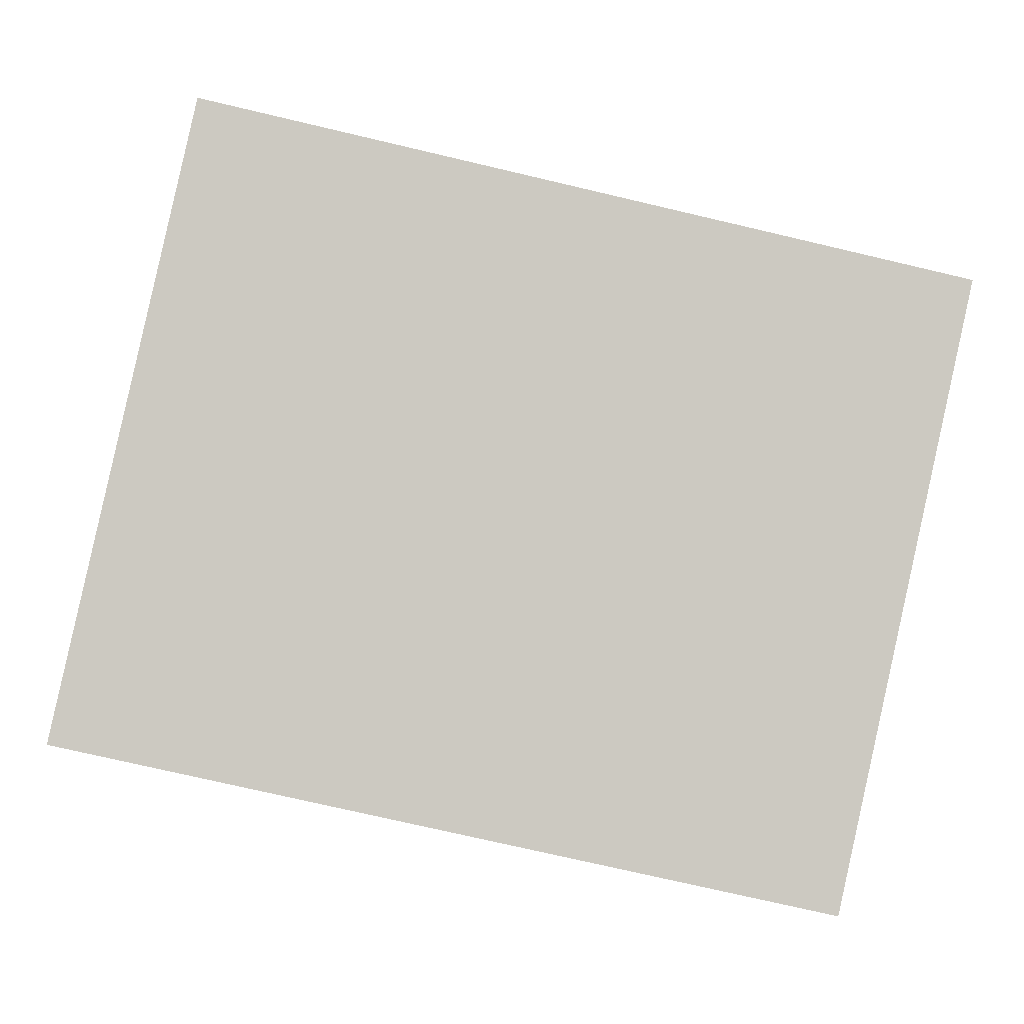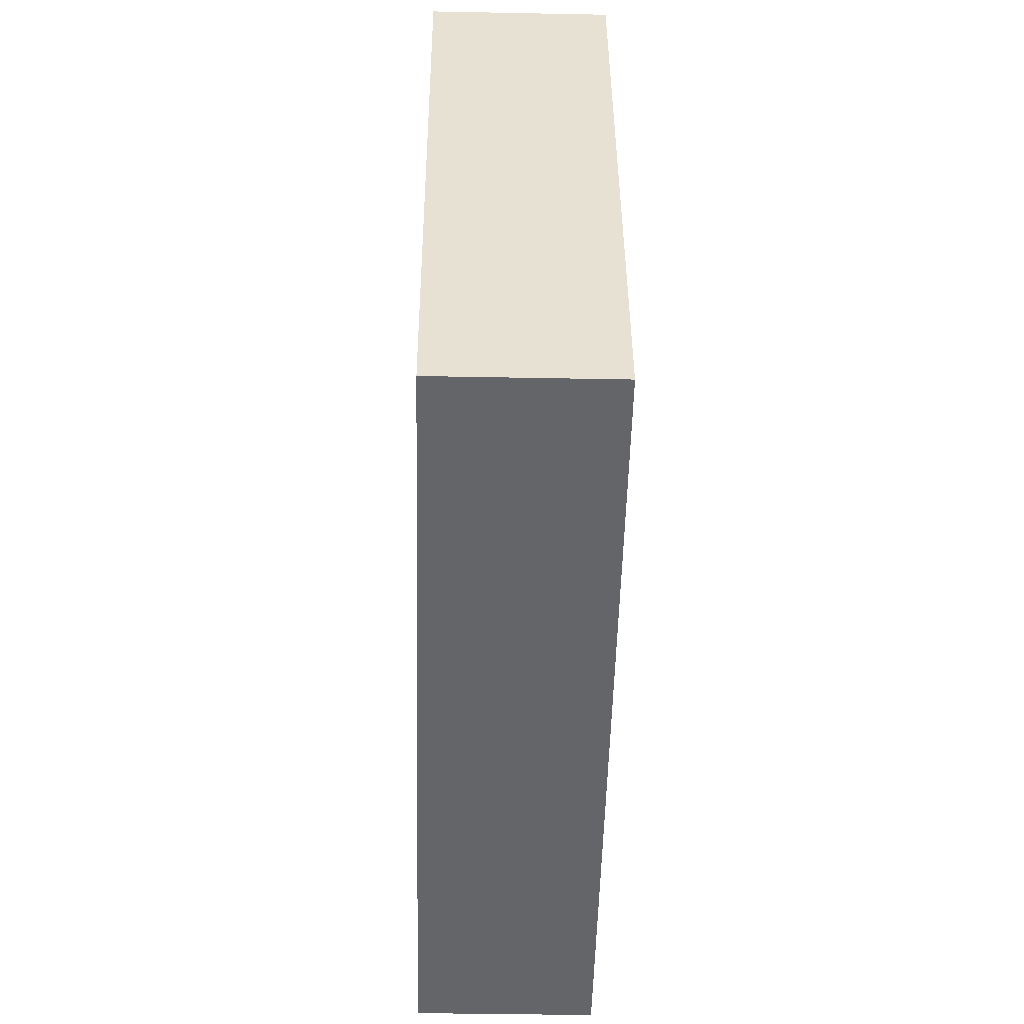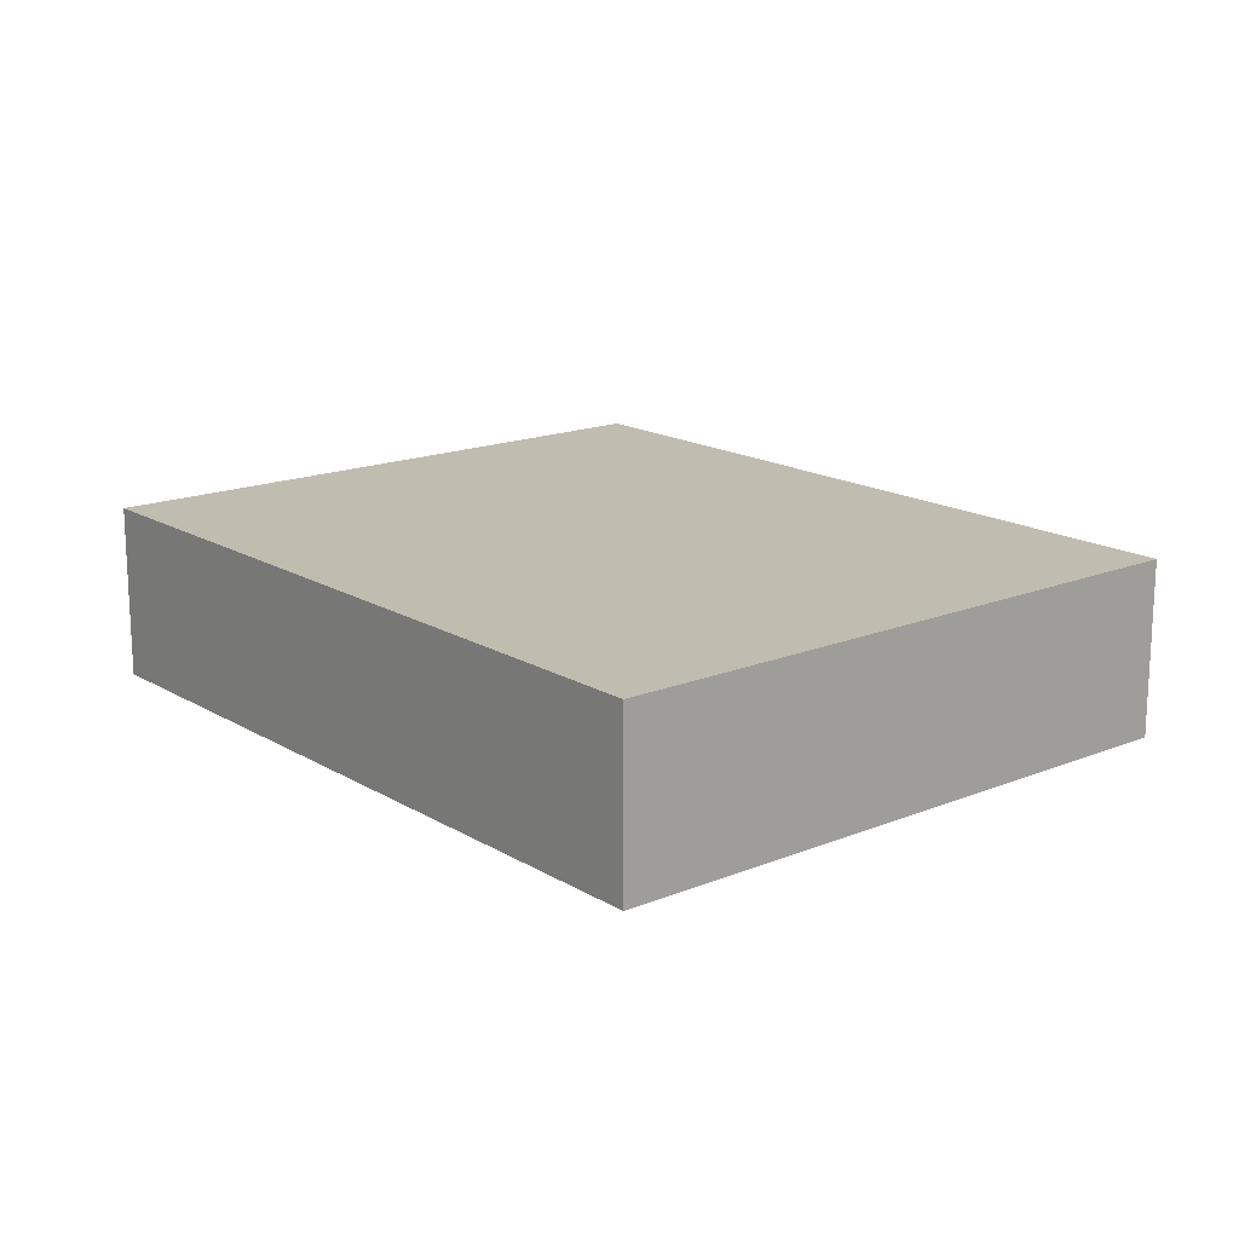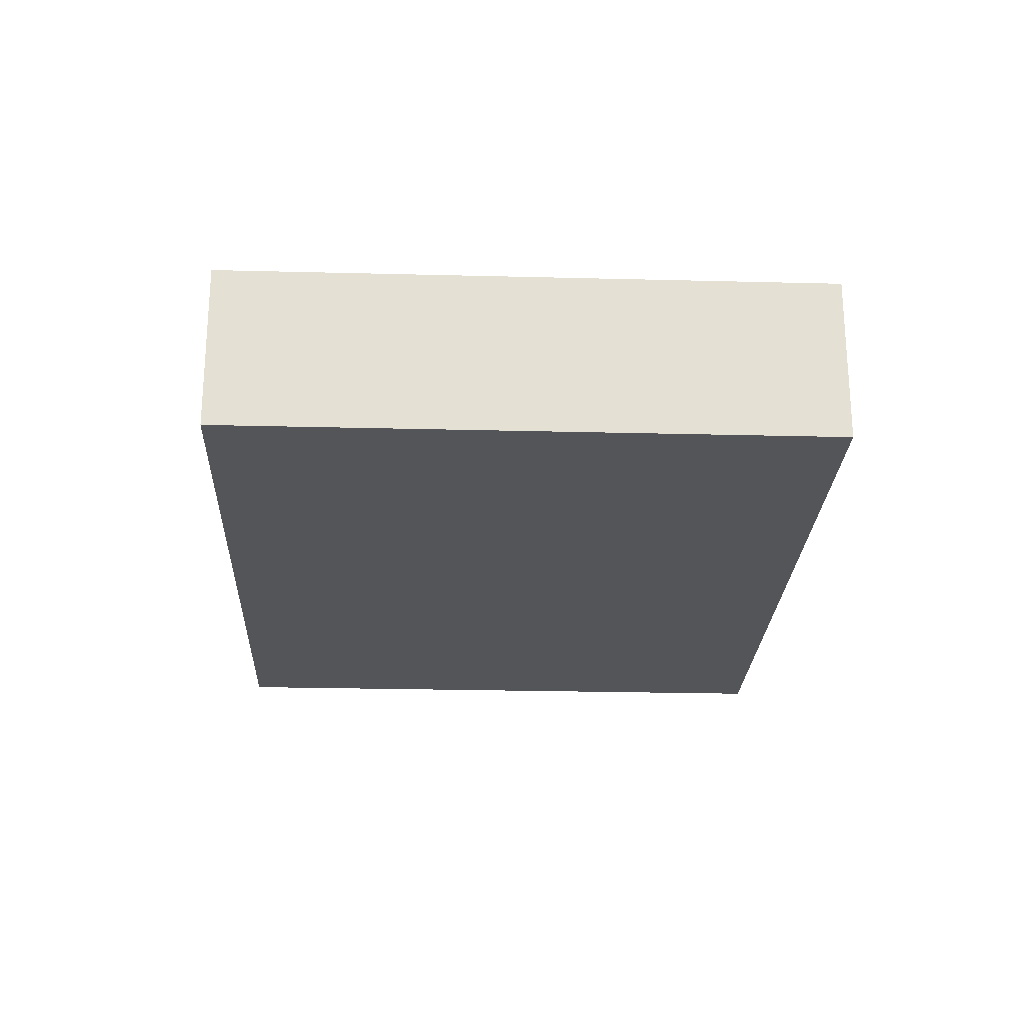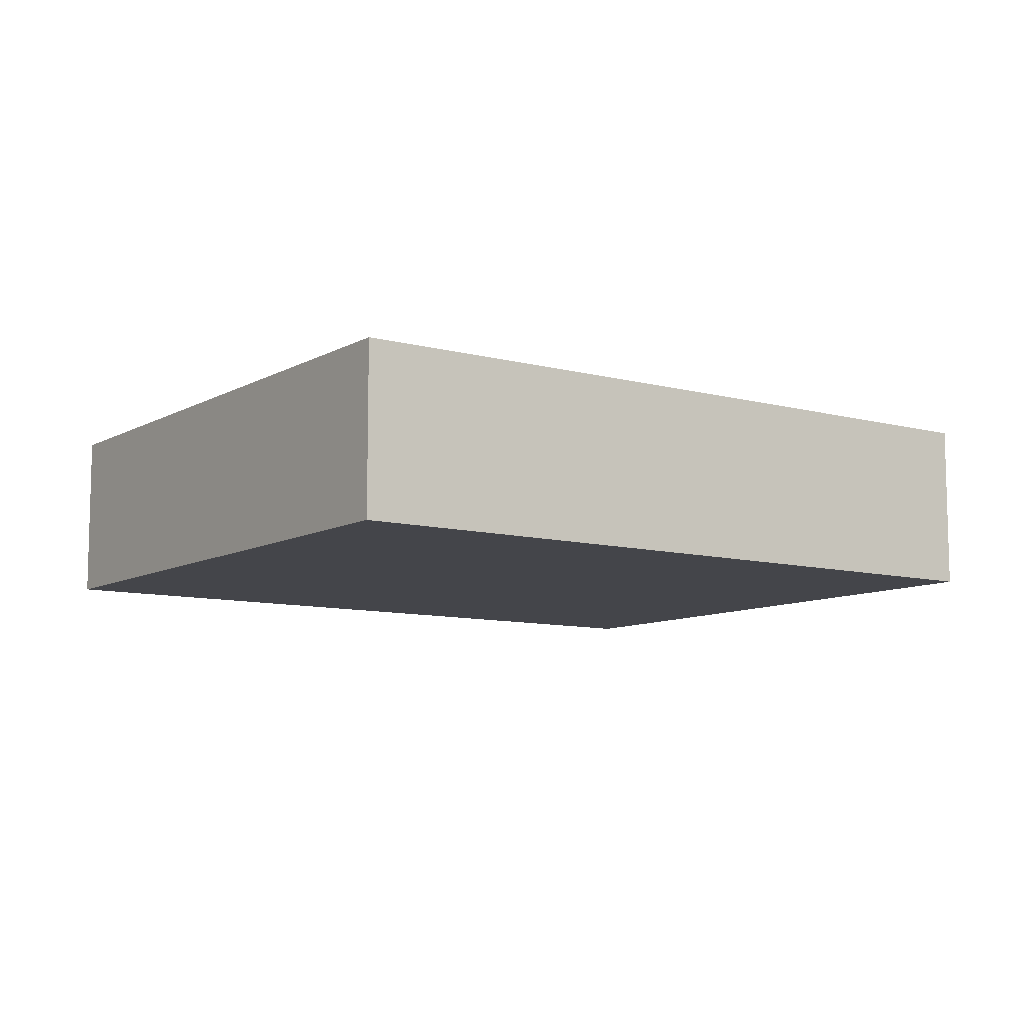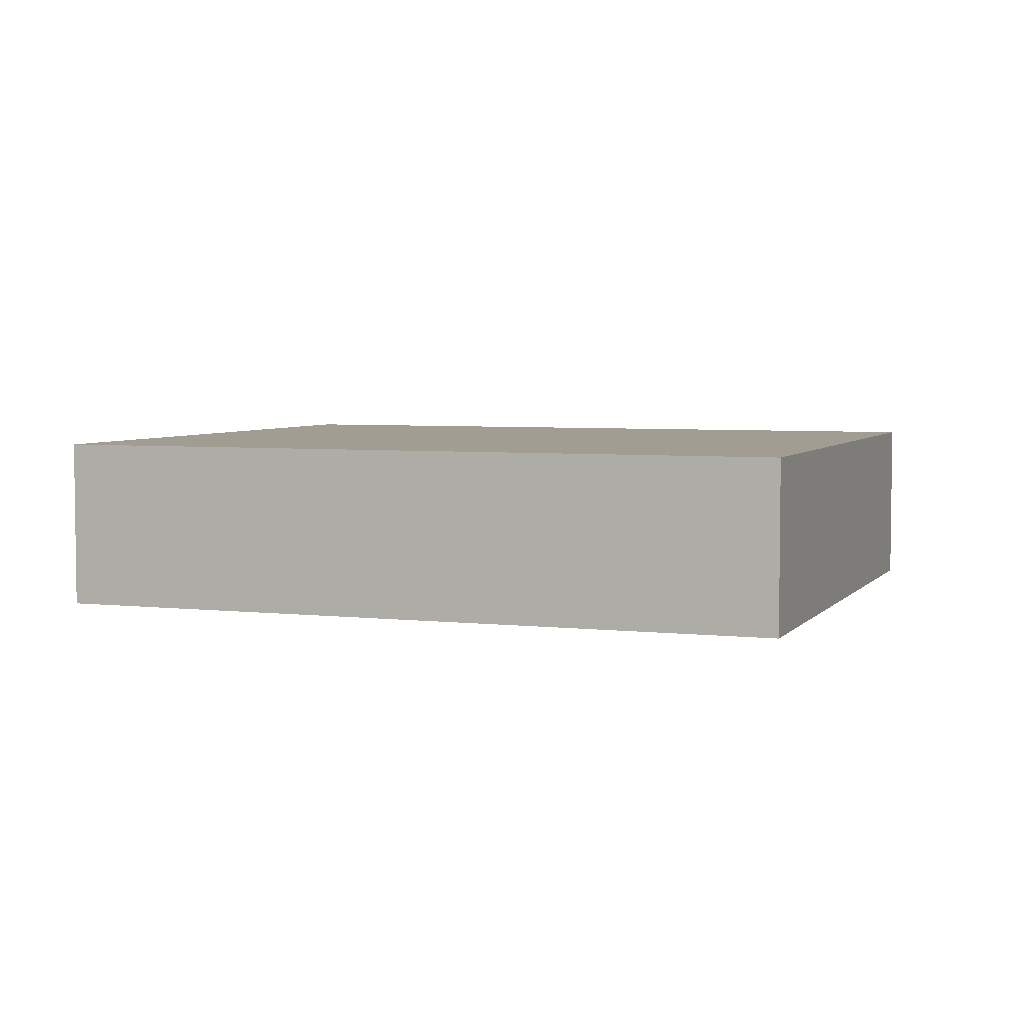
<metadata>
{"format":"obj","ext":"obj","renderer":"f3d","projection":"perspective","resolution":1024,"background":"white","views":[{"elev":-2.6,"azim":-4.2,"up":"+Z"},{"elev":-39.0,"azim":-91.4,"up":"+Z"},{"elev":16.6,"azim":-117.1,"up":"+Y"},{"elev":-24.0,"azim":-79.9,"up":"+Y"},{"elev":-9.3,"azim":157.3,"up":"+Y"},{"elev":4.6,"azim":32.7,"up":"+Y"}]}
</metadata>
<code>
v  7.838 1.79 -1.742
v  1.426 1.79 6.415
v  9.264 1.79 4.673
v  0 1.79 1.096e-16
v  9.264 -2.861e-16 4.673
v  7.838 1.067e-16 -1.742
v  0 0 0
v  1.426 -3.928e-16 6.415
g defaultobject
f 1 2 3
f 2 1 4
f 5 1 3
f 1 5 6
f 6 4 1
f 4 6 7
f 7 2 4
f 2 7 8
f 8 3 2
f 3 8 5
f 8 6 5
f 6 8 7

</code>
